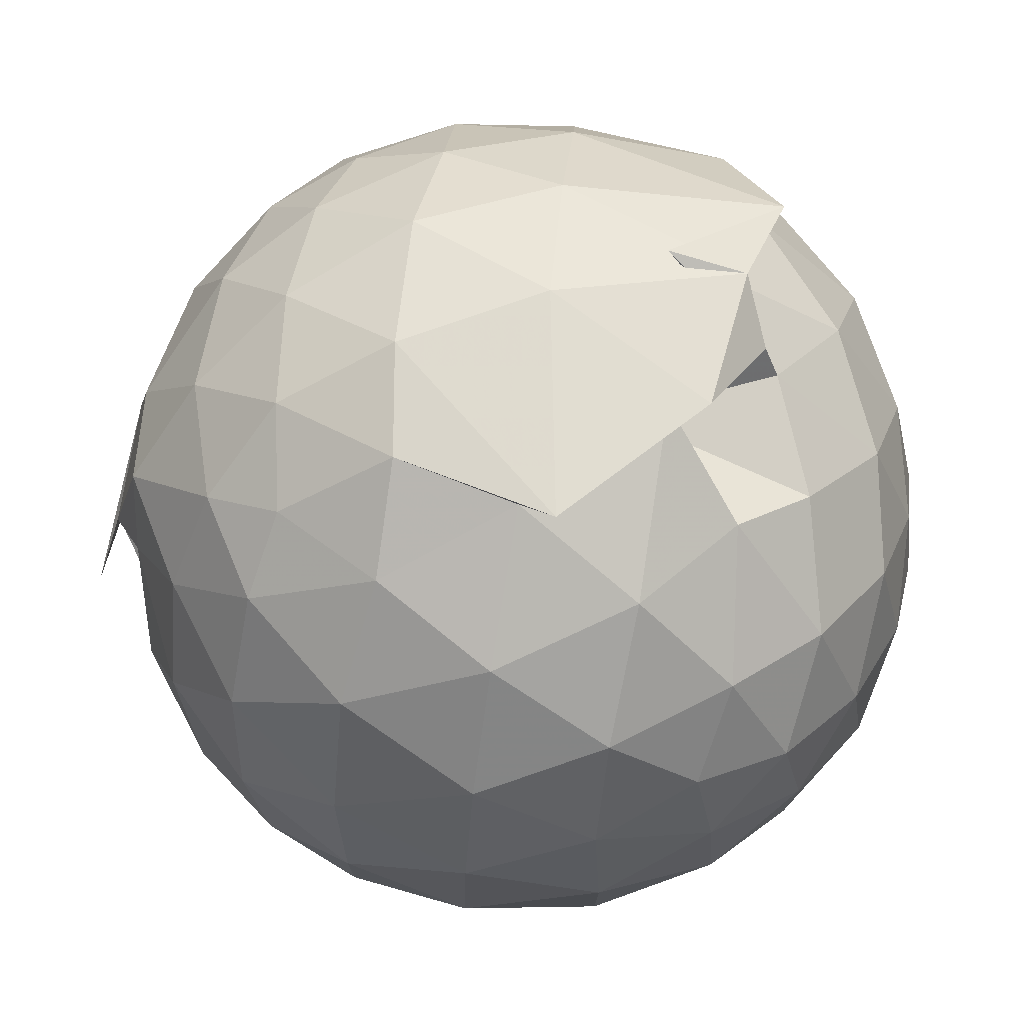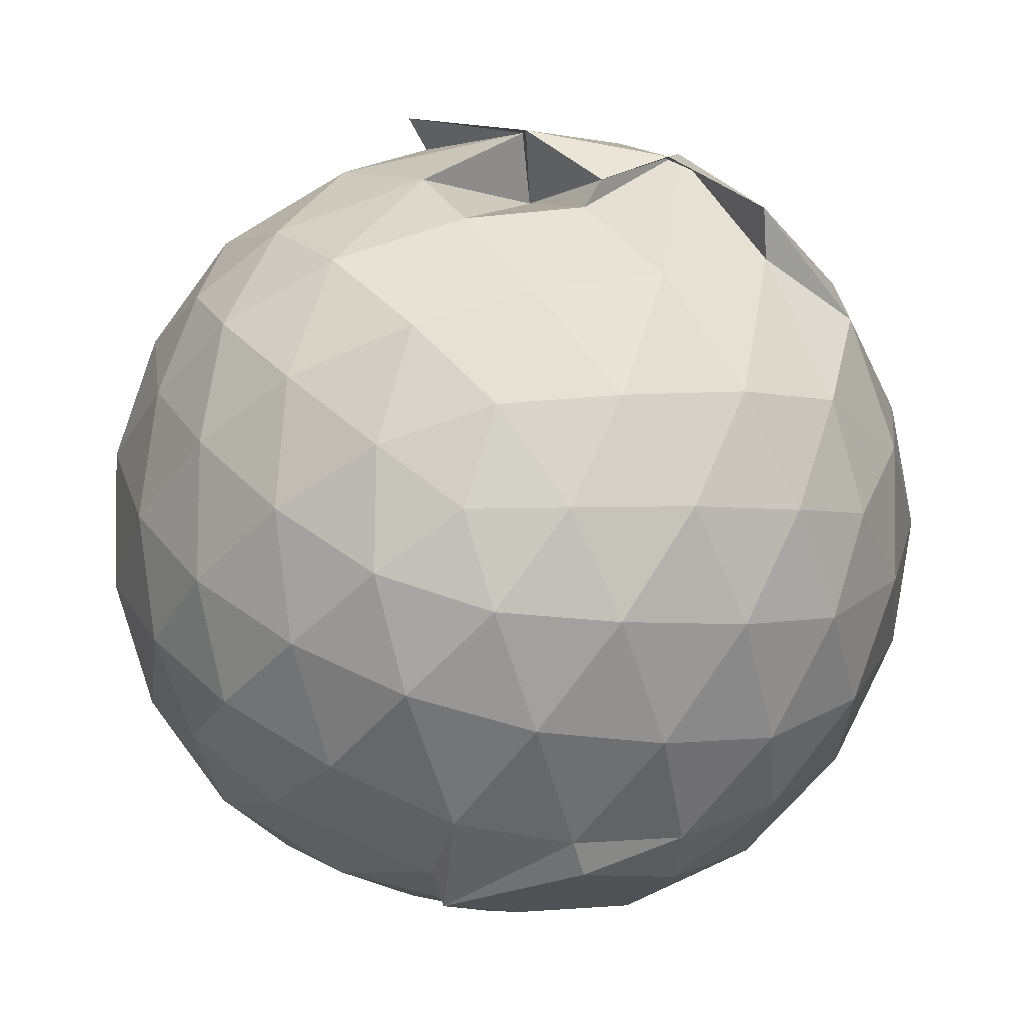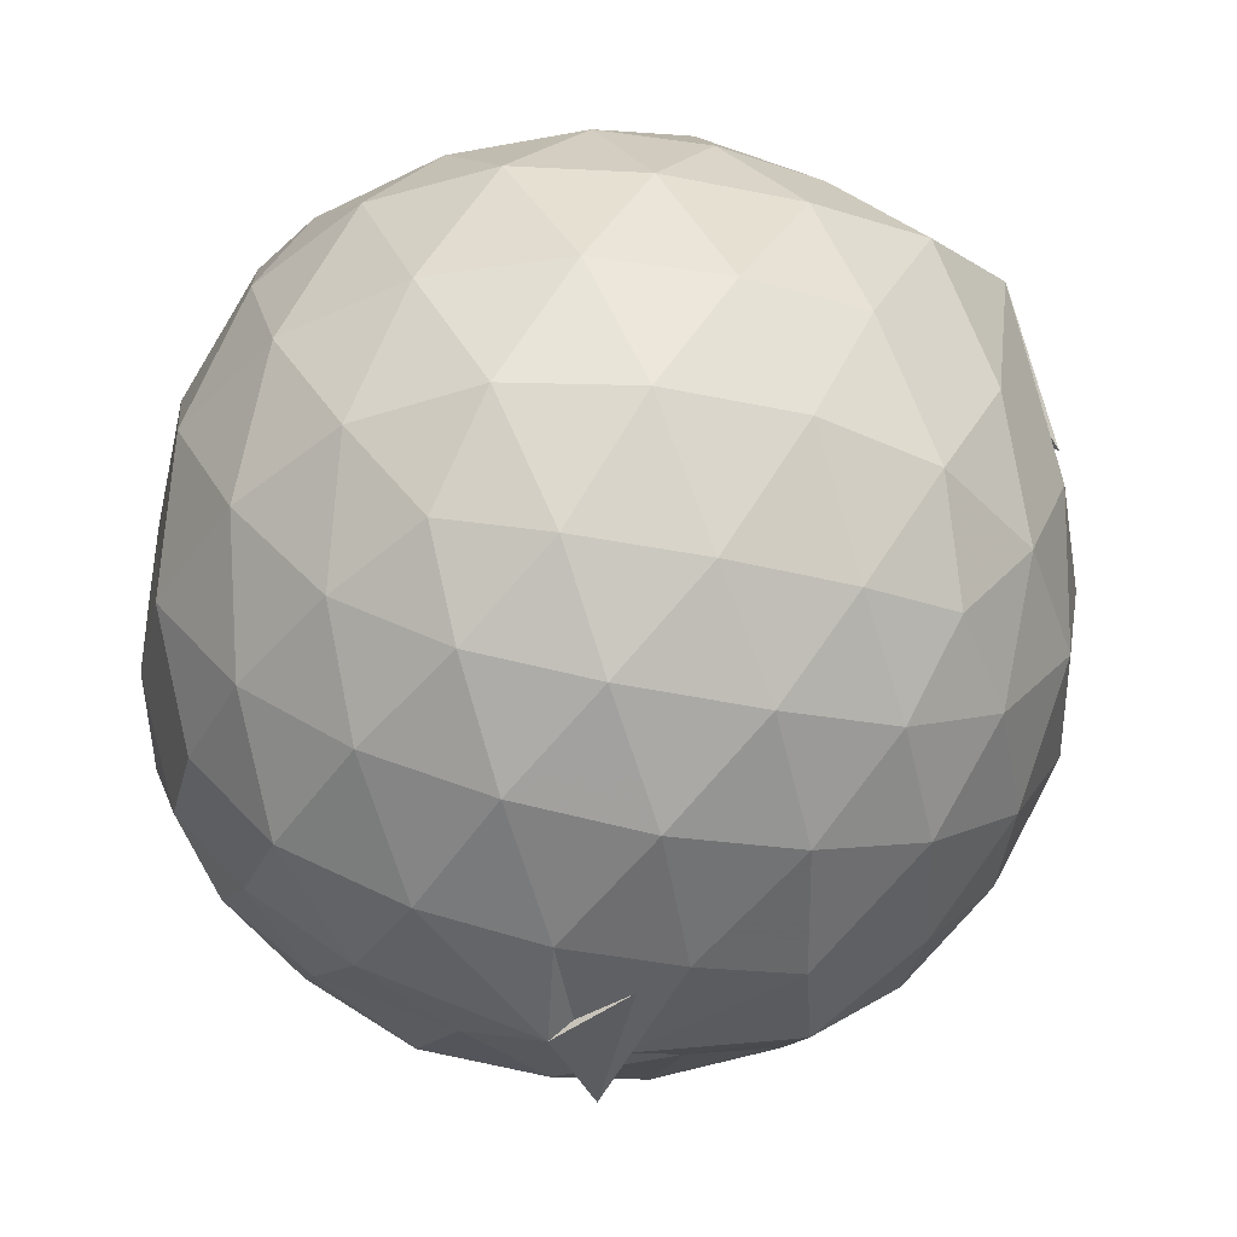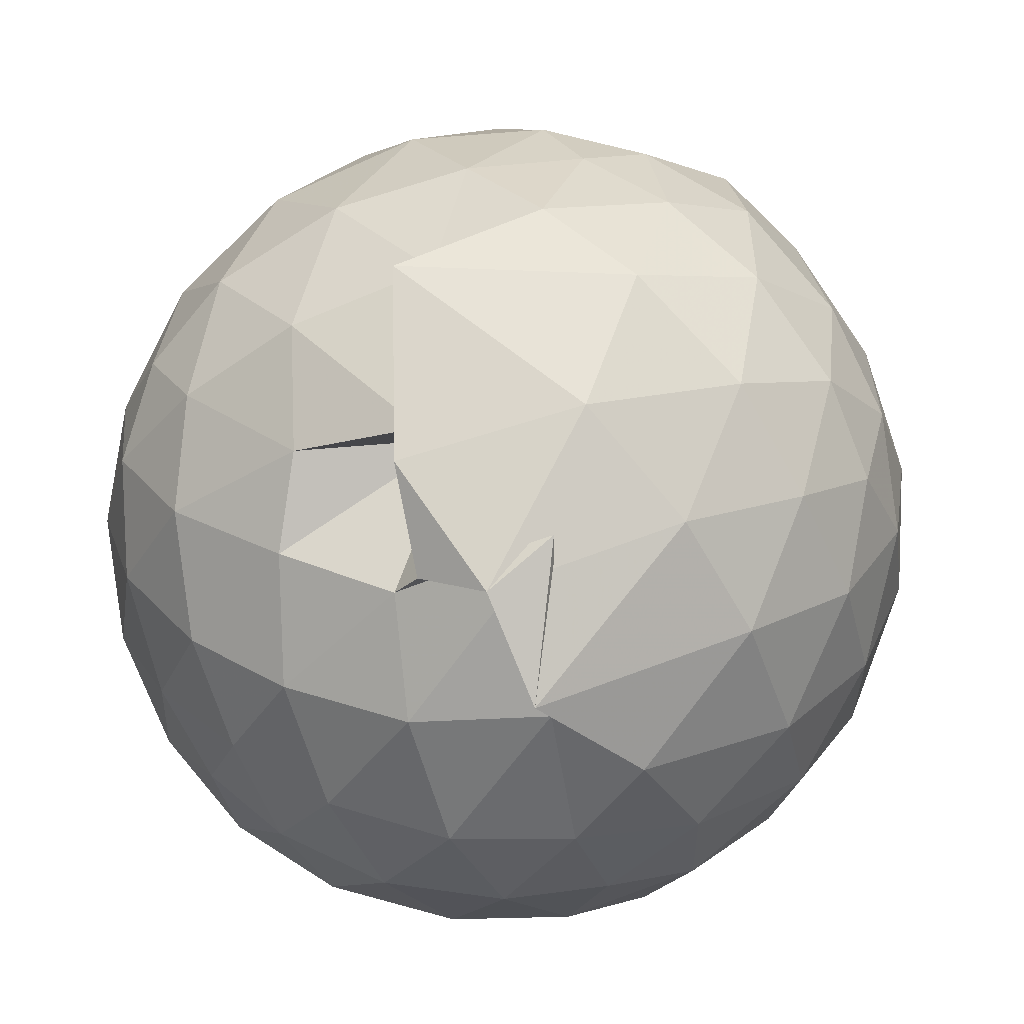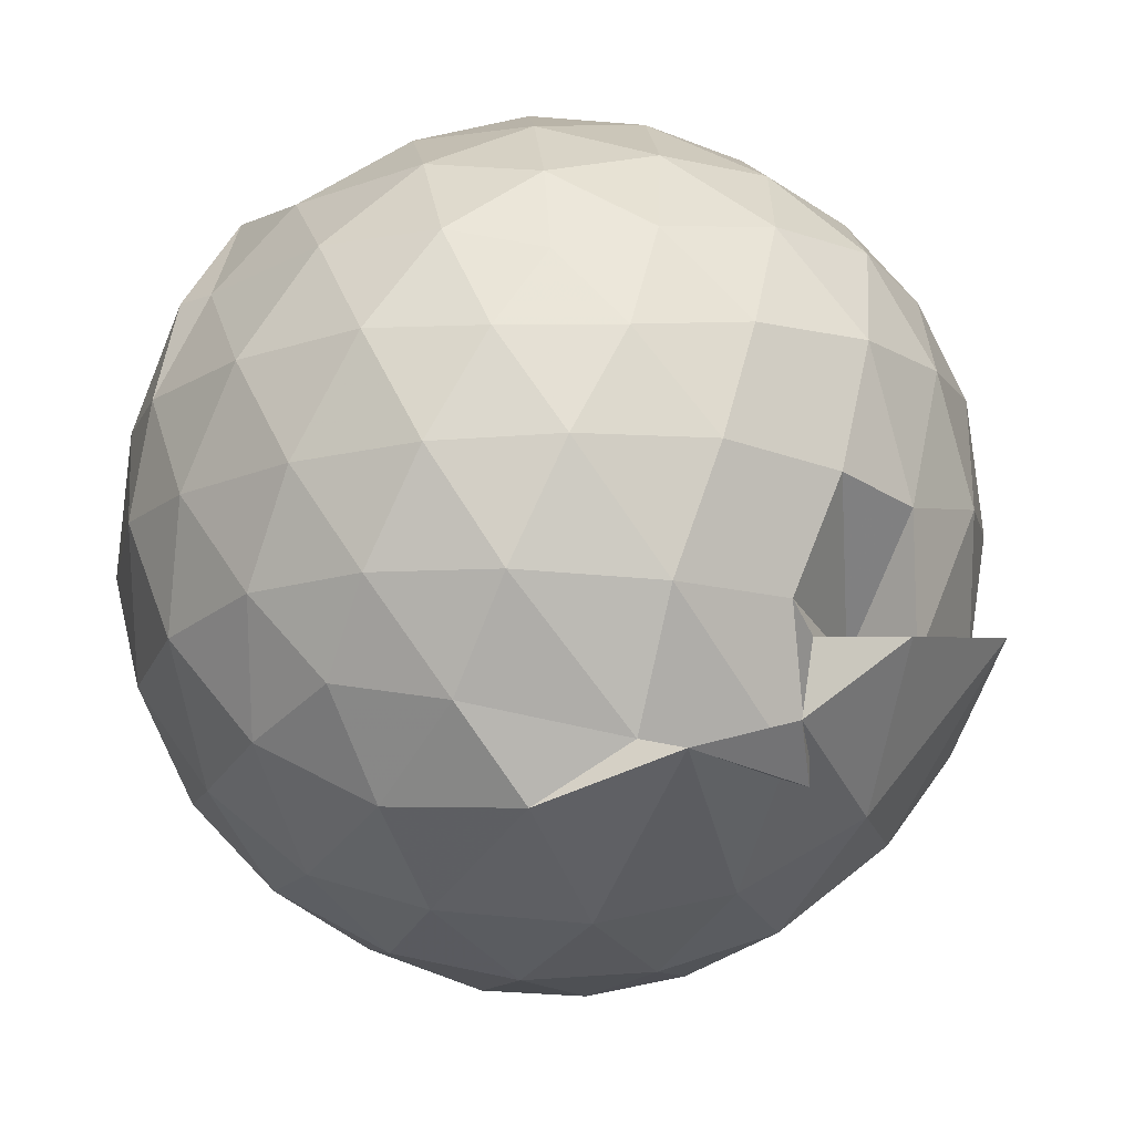
<metadata>
{"format":"obj","ext":"obj","renderer":"f3d","projection":"perspective","resolution":1024,"background":"white","views":[{"elev":75.7,"azim":-82.1,"up":"+Y"},{"elev":-2.4,"azim":6.2,"up":"+Y"},{"elev":-41.5,"azim":75.2,"up":"+Z"},{"elev":61.5,"azim":46.1,"up":"+Y"},{"elev":50.9,"azim":121.7,"up":"+Z"}]}
</metadata>
<code>
v -1.265 -0.1333 1.105
v -1.585 -0.05807 -0.865
v -0.4161 -0.1269 0.624
v -0.4846 0.126 0.67
v -0.6336 0.4552 0.6059
v -0.8418 0.7376 0.4001
v -1.006 0.6384 0.6463
v -1.202 0.6337 0.3467
v -1.42 0.6482 0.631
v -1.754 0.5276 0.669
v -1.953 0.3831 0.6255
v -2.03 0.1569 0.6815
v -2.066 -0.1293 0.7065
v -2.035 -0.4131 0.6804
v -1.955 -0.6361 0.6284
v -1.756 -0.7838 0.6771
v -1.397 -0.9431 0.6462
v -1.371 -1.02 0.6266
v -1.044 -0.9381 0.7019
v -0.826 -0.8569 0.6473
v -0.6232 -0.6305 0.6799
v -0.4838 -0.3622 0.6804
v -0.339 0.03552 0.4166
v -0.4411 0.3259 0.5074
v -0.6365 0.5659 0.6532
v -0.8573 0.6994 0.5826
v -1.191 0.776 0.5357
v -1.209 0.7868 0.4432
v -1.637 0.7026 0.4384
v -1.929 0.5388 0.417
v -2.103 0.3031 0.4167
v -2.189 0.02941 0.444
v -2.189 -0.2845 0.4436
v -2.104 -0.5644 0.4169
v -1.929 -0.7969 0.418
v -1.638 -0.9622 0.4479
v -1.278 -1.046 0.477
v -1.214 -1.05 0.4486
v -0.8569 -0.9652 0.4458
v -0.6239 -0.7904 0.4887
v -0.4358 -0.5501 0.4585
v -0.3382 -0.2723 0.4096
v -0.3342 0.1498 0.1366
v -0.4752 0.4543 0.1466
v -0.6939 0.6684 0.1462
v -0.9945 0.8089 0.1565
v -1.512 0.8674 0.2378
v -1.48 0.8041 0.1537
v -1.822 0.67 0.1405
v -2.06 0.4543 0.1331
v -2.204 0.1777 0.1322
v -2.253 -0.1277 0.1329
v -2.204 -0.4346 0.1327
v -2.063 -0.7101 0.131
v -1.825 -0.9275 0.1415
v -1.511 -1.043 0.1679
v -1.373 -1.052 0.2388
v -0.9837 -1.065 0.1381
v -0.6937 -0.9283 0.1372
v -0.4749 -0.7038 0.1389
v -0.3358 -0.4165 0.1323
v -0.2877 -0.128 0.1047
v -0.4312 0.303 -0.144
v -0.601 0.541 -0.1418
v -0.8386 0.7042 -0.1724
v -1.155 0.8029 -0.1615
v -1.417 0.8201 -0.1259
v -1.669 0.7191 -0.1297
v -1.915 0.5437 -0.1795
v -2.107 0.2871 -0.1804
v -2.201 0.01639 -0.1516
v -2.201 -0.2725 -0.1519
v -2.1 -0.5469 -0.1794
v -1.925 -0.7975 -0.1791
v -1.684 -0.9724 -0.1499
v -1.416 -1.047 -0.1226
v -1.145 -1.053 -0.1714
v -0.8381 -0.96 -0.1759
v -0.6008 -0.7956 -0.148
v -0.4308 -0.5584 -0.1443
v -0.3479 -0.2799 -0.1623
v -0.3484 0.02335 -0.1594
v -0.5805 0.3767 -0.3586
v -0.7698 0.5202 -0.416
v -1.031 0.642 -0.4341
v -1.296 0.6902 -0.4103
v -1.532 0.6613 -0.3717
v -1.712 0.5569 -0.4174
v -1.91 0.3436 -0.4431
v -2.053 0.09834 -0.419
v -2.12 -0.1292 -0.3625
v -2.047 -0.3598 -0.4193
v -1.922 -0.5982 -0.4421
v -1.721 -0.8087 -0.4221
v -1.537 -0.9395 -0.3659
v -1.298 -0.9436 -0.4124
v -1.03 -0.8946 -0.4404
v -0.7686 -0.7775 -0.4175
v -0.5787 -0.633 -0.3606
v -0.4999 -0.4097 -0.4158
v -0.4681 -0.1283 -0.4388
v -0.5001 0.1538 -0.4157
v -0.5599 -0.1265 0.8201
v -0.6779 0.1298 0.8743
v -0.8579 0.3969 0.8217
v -1.042 0.5697 0.6828
v -1.303 0.5322 0.7894
v -1.591 0.4331 0.8586
v -1.846 0.2975 0.8218
v -1.884 0.02851 0.8826
v -1.891 -0.2803 0.8774
v -1.841 -0.5512 0.8129
v -1.591 -0.6915 0.8678
v -1.321 -0.8171 0.8324
v -1.063 -0.8634 0.7548
v -0.854 -0.6359 0.8681
v -0.6751 -0.377 0.8809
v -0.7807 -0.1251 0.9927
v -0.936 0.1132 1.009
v -1.129 0.3481 0.9484
v -1.39 0.2705 1.002
v -1.668 0.1625 0.9794
v -1.686 -0.1269 1.024
v -1.656 -0.4195 0.9895
v -1.399 -0.5301 1.03
v -1.123 -0.6078 0.9834
v -0.9355 -0.3723 1.035
v -1.04 -0.1304 1.084
v -1.2 0.09155 1.066
v -1.456 0.004971 1.077
v -1.458 -0.2698 1.093
v -1.2 -0.3516 1.099
v -0.6989 0.2931 -0.5543
v -0.9364 0.4215 -0.6171
v -1.228 0.5114 -0.6238
v -1.494 0.5512 -0.5462
v -1.659 0.346 -0.6214
v -1.847 0.12 -0.6169
v -1.968 -0.1314 -0.5537
v -1.864 -0.3685 -0.6135
v -1.672 -0.617 -0.6096
v -1.489 -0.7918 -0.5595
v -1.233 -0.7745 -0.6365
v -0.9376 -0.6803 -0.6209
v -0.6941 -0.5479 -0.5547
v -0.6457 -0.2825 -0.6156
v -0.6453 0.02564 -0.6149
v -0.8861 0.1642 -0.7233
v -1.187 0.2486 -0.7787
v -1.414 0.3242 -0.7603
v -1.534 0.1066 -0.7581
v -1.738 -0.1163 -0.7196
v -1.559 -0.3431 -0.765
v -1.41 -0.5784 -0.755
v -1.168 -0.5179 -0.7817
v -0.8795 -0.4189 -0.7273
v -0.8626 -0.1263 -0.765
v -1.152 0.008095 -0.8291
v -1.435 -0.04942 -0.8473
v -1.24 -0.06606 -0.8376
v -1.379 -0.2076 -0.8834
v -1.145 -0.2552 -0.838
f 3 23 4
f 4 23 24
f 4 24 5
f 5 24 25
f 5 25 6
f 6 25 26
f 6 26 7
f 7 26 27
f 7 27 8
f 8 27 28
f 8 28 9
f 9 28 29
f 9 29 10
f 10 29 30
f 10 30 11
f 11 30 31
f 11 31 12
f 12 31 32
f 12 32 13
f 13 32 33
f 13 33 14
f 14 33 34
f 14 34 15
f 15 34 35
f 15 35 16
f 16 35 36
f 16 36 17
f 17 36 37
f 17 37 18
f 18 37 38
f 18 38 19
f 19 38 39
f 19 39 20
f 20 39 40
f 20 40 21
f 21 40 41
f 21 41 22
f 22 41 42
f 22 42 3
f 3 42 23
f 23 43 24
f 24 43 44
f 24 44 25
f 25 44 45
f 25 45 26
f 26 45 46
f 26 46 27
f 27 46 47
f 27 47 28
f 28 47 48
f 28 48 29
f 29 48 49
f 29 49 30
f 30 49 50
f 30 50 31
f 31 50 51
f 31 51 32
f 32 51 52
f 32 52 33
f 33 52 53
f 33 53 34
f 34 53 54
f 34 54 35
f 35 54 55
f 35 55 36
f 36 55 56
f 36 56 37
f 37 56 57
f 37 57 38
f 38 57 58
f 38 58 39
f 39 58 59
f 39 59 40
f 40 59 60
f 40 60 41
f 41 60 61
f 41 61 42
f 42 61 62
f 42 62 23
f 23 62 43
f 43 63 44
f 44 63 64
f 44 64 45
f 45 64 65
f 45 65 46
f 46 65 66
f 46 66 47
f 47 66 67
f 47 67 48
f 48 67 68
f 48 68 49
f 49 68 69
f 49 69 50
f 50 69 70
f 50 70 51
f 51 70 71
f 51 71 52
f 52 71 72
f 52 72 53
f 53 72 73
f 53 73 54
f 54 73 74
f 54 74 55
f 55 74 75
f 55 75 56
f 56 75 76
f 56 76 57
f 57 76 77
f 57 77 58
f 58 77 78
f 58 78 59
f 59 78 79
f 59 79 60
f 60 79 80
f 60 80 61
f 61 80 81
f 61 81 62
f 62 81 82
f 62 82 43
f 43 82 63
f 63 83 64
f 64 83 84
f 64 84 65
f 65 84 85
f 65 85 66
f 66 85 86
f 66 86 67
f 67 86 87
f 67 87 68
f 68 87 88
f 68 88 69
f 69 88 89
f 69 89 70
f 70 89 90
f 70 90 71
f 71 90 91
f 71 91 72
f 72 91 92
f 72 92 73
f 73 92 93
f 73 93 74
f 74 93 94
f 74 94 75
f 75 94 95
f 75 95 76
f 76 95 96
f 76 96 77
f 77 96 97
f 77 97 78
f 78 97 98
f 78 98 79
f 79 98 99
f 79 99 80
f 80 99 100
f 80 100 81
f 81 100 101
f 81 101 82
f 82 101 102
f 82 102 63
f 63 102 83
f 103 104 118
f 104 119 118
f 104 105 119
f 105 120 119
f 105 106 120
f 106 107 120
f 107 121 120
f 107 108 121
f 108 122 121
f 108 109 122
f 109 110 122
f 110 123 122
f 110 111 123
f 111 124 123
f 111 112 124
f 112 113 124
f 113 125 124
f 113 114 125
f 114 126 125
f 114 115 126
f 115 116 126
f 116 127 126
f 116 117 127
f 117 118 127
f 117 103 118
f 118 119 128
f 119 129 128
f 119 120 129
f 120 121 129
f 121 130 129
f 121 122 130
f 122 123 130
f 123 131 130
f 123 124 131
f 124 125 131
f 125 132 131
f 125 126 132
f 126 127 132
f 127 128 132
f 127 118 128
f 133 148 134
f 134 148 149
f 134 149 135
f 135 149 150
f 135 150 136
f 136 150 137
f 137 150 151
f 137 151 138
f 138 151 152
f 138 152 139
f 139 152 140
f 140 152 153
f 140 153 141
f 141 153 154
f 141 154 142
f 142 154 143
f 143 154 155
f 143 155 144
f 144 155 156
f 144 156 145
f 145 156 146
f 146 156 157
f 146 157 147
f 147 157 148
f 147 148 133
f 148 158 149
f 149 158 159
f 149 159 150
f 150 159 151
f 151 159 160
f 151 160 152
f 152 160 153
f 153 160 161
f 153 161 154
f 154 161 155
f 155 161 162
f 155 162 156
f 156 162 157
f 157 162 158
f 157 158 148
f 3 4 103
f 103 4 104
f 4 5 104
f 104 5 105
f 5 6 105
f 105 6 106
f 6 7 106
f 7 8 106
f 106 8 107
f 8 9 107
f 107 9 108
f 9 10 108
f 108 10 109
f 10 11 109
f 11 12 109
f 109 12 110
f 12 13 110
f 110 13 111
f 13 14 111
f 111 14 112
f 14 15 112
f 15 16 112
f 112 16 113
f 16 17 113
f 113 17 114
f 17 18 114
f 114 18 115
f 18 19 115
f 19 20 115
f 115 20 116
f 20 21 116
f 116 21 117
f 21 22 117
f 117 22 103
f 22 3 103
f 83 133 84
f 84 133 134
f 84 134 85
f 85 134 135
f 85 135 86
f 86 135 136
f 86 136 87
f 87 136 88
f 88 136 137
f 88 137 89
f 89 137 138
f 89 138 90
f 90 138 139
f 90 139 91
f 91 139 92
f 92 139 140
f 92 140 93
f 93 140 141
f 93 141 94
f 94 141 142
f 94 142 95
f 95 142 96
f 96 142 143
f 96 143 97
f 97 143 144
f 97 144 98
f 98 144 145
f 98 145 99
f 99 145 100
f 100 145 146
f 100 146 101
f 101 146 147
f 101 147 102
f 102 147 133
f 102 133 83
f 128 129 1
f 129 130 1
f 130 131 1
f 131 132 1
f 132 128 1
f 159 158 2
f 160 159 2
f 161 160 2
f 162 161 2
f 158 162 2

</code>
